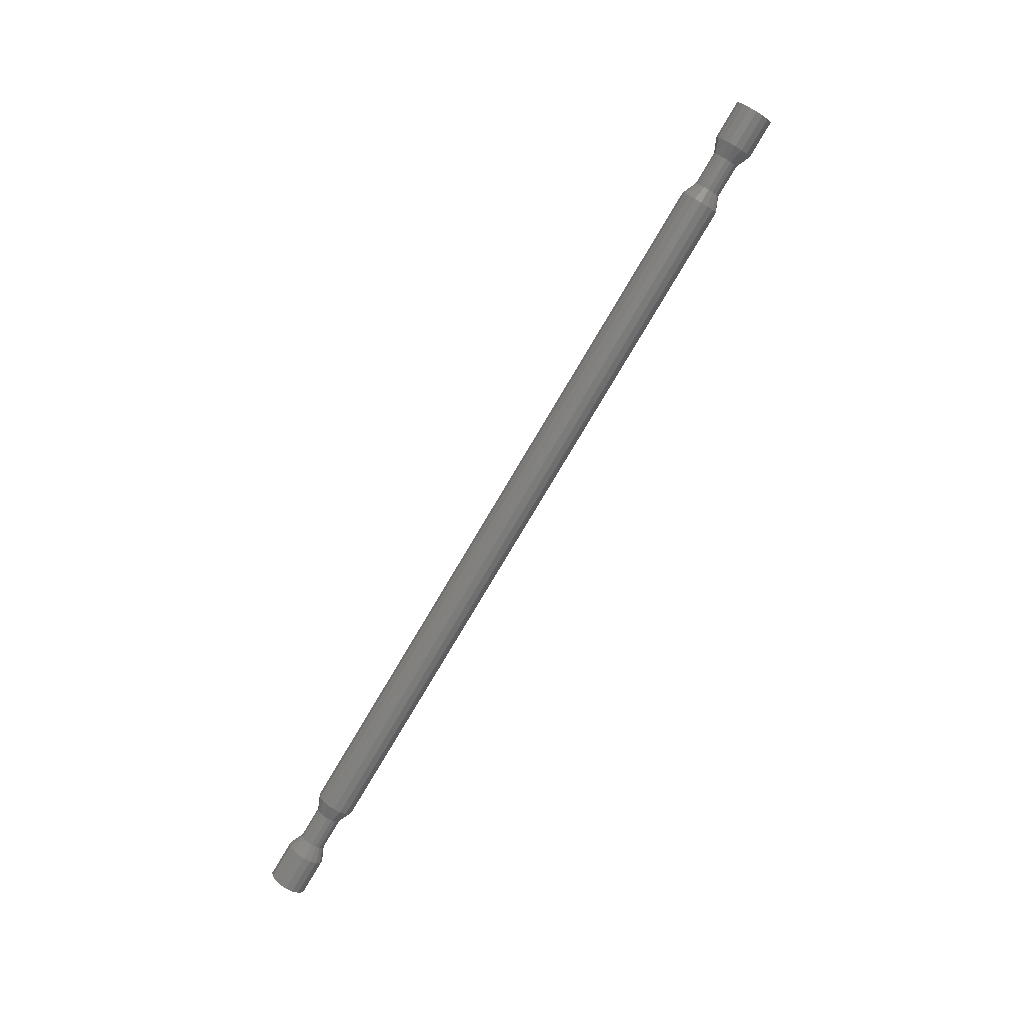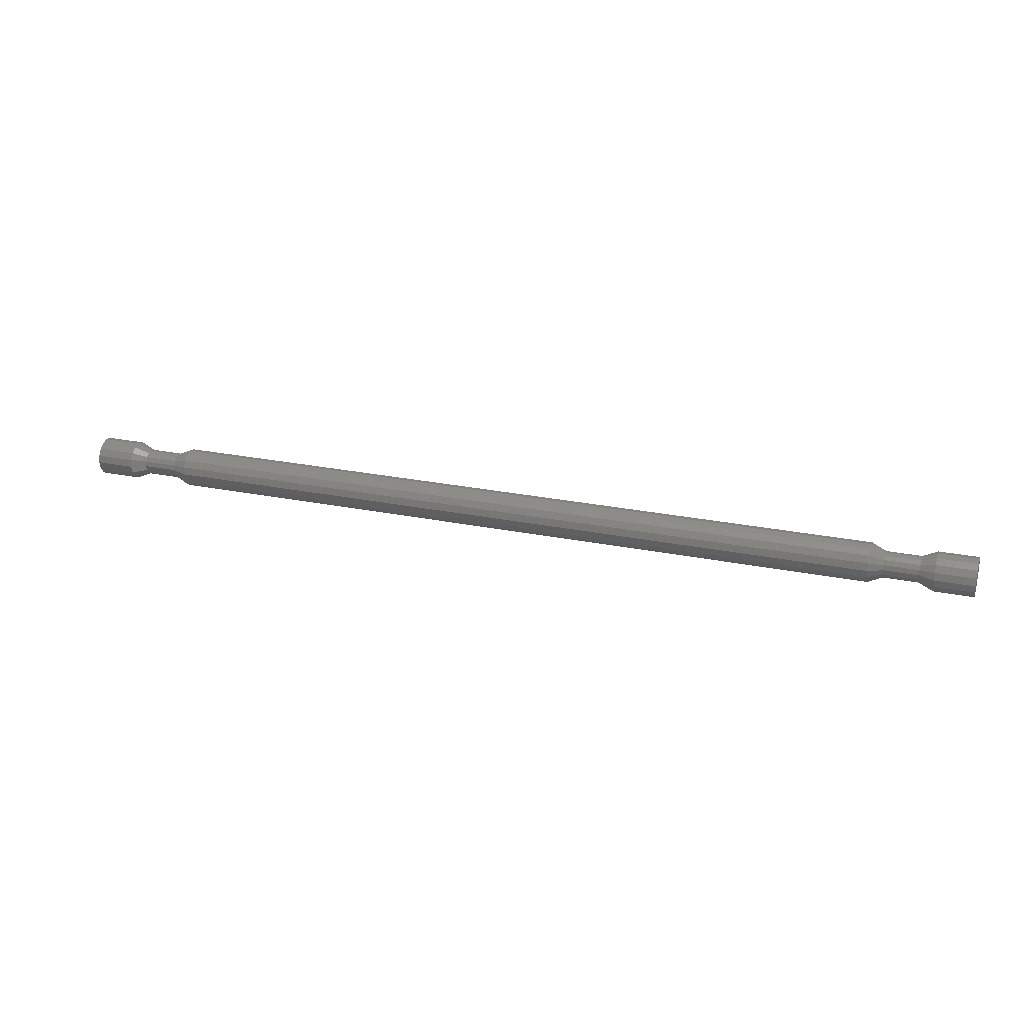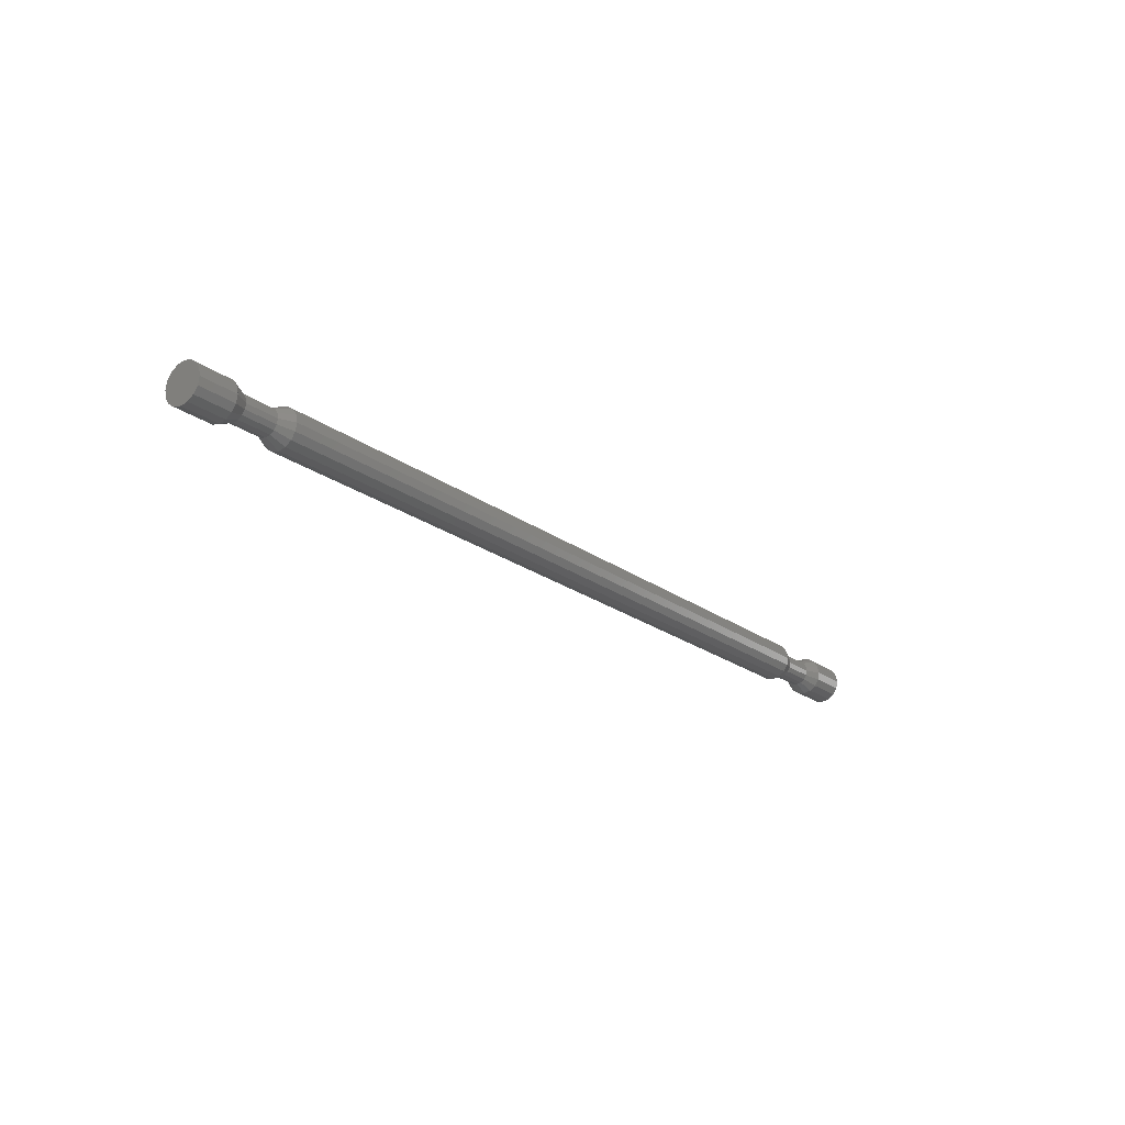
<metadata>
{"format":"stl","ext":"stl","renderer":"f3d","projection":"perspective","resolution":1024,"background":"white","views":[{"elev":-79.9,"azim":-120.8,"up":"+Z"},{"elev":25.9,"azim":17.8,"up":"+Z"},{"elev":-21.8,"azim":-51.8,"up":"+Y"}]}
</metadata>
<code>
# stl→obj: 341 verts, 384 faces
v 0 -0 0.08
v 0 0.03061 0.07391
v 0 0 0
v 0 0.05657 0.05657
v 0 0.07391 0.03061
v 0 0.08 0
v 0 0.07391 -0.03061
v 0 0.05657 -0.05657
v 0 0.03061 -0.07391
v 0 0 -0.08
v 0 -0.03061 -0.07391
v 0 -0.05657 -0.05657
v 0 -0.07391 -0.03061
v 0 -0.08 -0
v 0 -0.07391 0.03061
v 0 -0.05657 0.05657
v 0 -0.03061 0.07391
v 0 0 0.08
v 3.84 -0 -0.08
v 3.84 0.03061 -0.07391
v 3.84 0 0
v 3.84 0.05657 -0.05657
v 3.84 0.07391 -0.03061
v 3.84 0.08 -0
v 3.84 0.07391 0.03061
v 3.84 0.05657 0.05657
v 3.84 0.03061 0.07391
v 3.84 0 0.08
v 3.84 -0.03061 0.07391
v 3.84 -0.05657 0.05657
v 3.84 -0.07391 0.03061
v 3.84 -0.08 0
v 3.84 -0.07391 -0.03061
v 3.84 -0.05657 -0.05657
v 3.84 -0.03061 -0.07391
v 3.84 0 -0.08
v 0.16 -0 0.08
v 0.16 0.03061 0.07391
v 0.16 0.05657 0.05657
v 0.16 0.07391 0.03061
v 0.16 0.08 0
v 0.16 0.07391 -0.03061
v 0.16 0.05657 -0.05657
v 0.16 0.03061 -0.07391
v 0.16 0 -0.08
v 0.16 -0.03061 -0.07391
v 0.16 -0.05657 -0.05657
v 0.16 -0.07391 -0.03061
v 0.16 -0.08 -0
v 0.16 -0.07391 0.03061
v 0.16 -0.05657 0.05657
v 0.16 -0.03061 0.07391
v 0.16 0 0.08
v 0.16 0.08004 0
v 0.22 0.05336 0
v 0.22 0.0493 -0.02042
v 0.16 0.07395 -0.03063
v 0.22 0.03773 -0.03773
v 0.16 0.0566 -0.0566
v 0.22 0.02042 -0.0493
v 0.16 0.03063 -0.07395
v 0.22 0 -0.05336
v 0.16 0 -0.08004
v 0.22 -0.02042 -0.0493
v 0.16 -0.03063 -0.07395
v 0.22 -0.03773 -0.03773
v 0.16 -0.0566 -0.0566
v 0.22 -0.0493 -0.02042
v 0.16 -0.07395 -0.03063
v 0.22 -0.05336 -0
v 0.16 -0.08004 -0
v 0.22 -0.0493 0.02042
v 0.16 -0.07395 0.03063
v 0.22 -0.03773 0.03773
v 0.16 -0.0566 0.0566
v 0.22 -0.02042 0.0493
v 0.16 -0.03063 0.07395
v 0.22 -0 0.05336
v 0.16 -0 0.08004
v 0.22 0.02042 0.0493
v 0.16 0.03063 0.07395
v 0.22 0.03773 0.03773
v 0.16 0.0566 0.0566
v 0.22 0.0493 0.02042
v 0.16 0.07395 0.03063
v 0.42 0.08004 0
v 0.36 0.05336 0
v 0.36 0.0493 0.02042
v 0.42 0.07395 0.03063
v 0.36 0.03773 0.03773
v 0.42 0.0566 0.0566
v 0.36 0.02042 0.0493
v 0.42 0.03063 0.07395
v 0.36 -0 0.05336
v 0.42 -0 0.08004
v 0.36 -0.02042 0.0493
v 0.42 -0.03063 0.07395
v 0.36 -0.03773 0.03773
v 0.42 -0.0566 0.0566
v 0.36 -0.0493 0.02042
v 0.42 -0.07395 0.03063
v 0.36 -0.05336 -0
v 0.42 -0.08004 -0
v 0.36 -0.0493 -0.02042
v 0.42 -0.07395 -0.03063
v 0.36 -0.03773 -0.03773
v 0.42 -0.0566 -0.0566
v 0.36 -0.02042 -0.0493
v 0.42 -0.03063 -0.07395
v 0.36 0 -0.05336
v 0.42 0 -0.08004
v 0.36 0.02042 -0.0493
v 0.42 0.03063 -0.07395
v 0.36 0.03773 -0.03773
v 0.42 0.0566 -0.0566
v 0.36 0.0493 -0.02042
v 0.42 0.07395 -0.03063
v 0.22 -0 0.05332
v 0.36 -0 0.05332
v 0.36 0.0204 0.04926
v 0.22 0.0204 0.04926
v 0.36 0.0377 0.0377
v 0.22 0.0377 0.0377
v 0.36 0.04926 0.0204
v 0.22 0.04926 0.0204
v 0.36 0.05332 0
v 0.22 0.05332 0
v 0.36 0.04926 -0.0204
v 0.22 0.04926 -0.0204
v 0.36 0.0377 -0.0377
v 0.22 0.0377 -0.0377
v 0.36 0.0204 -0.04926
v 0.22 0.0204 -0.04926
v 0.36 0 -0.05332
v 0.22 0 -0.05332
v 0.36 -0.0204 -0.04926
v 0.22 -0.0204 -0.04926
v 0.36 -0.0377 -0.0377
v 0.22 -0.0377 -0.0377
v 0.36 -0.04926 -0.0204
v 0.22 -0.04926 -0.0204
v 0.36 -0.05332 -0
v 0.22 -0.05332 -0
v 0.36 -0.04926 0.0204
v 0.22 -0.04926 0.0204
v 0.36 -0.0377 0.0377
v 0.22 -0.0377 0.0377
v 0.36 -0.0204 0.04926
v 0.22 -0.0204 0.04926
v 0.36 0 0.05332
v 0.22 0 0.05332
v 0.42 -0 0.08
v 0.8 -0 0.08
v 0.8 0.03061 0.07391
v 0.42 0.03061 0.07391
v 0.8 0.05657 0.05657
v 0.42 0.05657 0.05657
v 0.8 0.07391 0.03061
v 0.42 0.07391 0.03061
v 0.8 0.08 0
v 0.42 0.08 0
v 0.8 0.07391 -0.03061
v 0.42 0.07391 -0.03061
v 0.8 0.05657 -0.05657
v 0.42 0.05657 -0.05657
v 0.8 0.03061 -0.07391
v 0.42 0.03061 -0.07391
v 0.8 0 -0.08
v 0.42 0 -0.08
v 0.8 -0.03061 -0.07391
v 0.42 -0.03061 -0.07391
v 0.8 -0.05657 -0.05657
v 0.42 -0.05657 -0.05657
v 0.8 -0.07391 -0.03061
v 0.42 -0.07391 -0.03061
v 0.8 -0.08 -0
v 0.42 -0.08 -0
v 0.8 -0.07391 0.03061
v 0.42 -0.07391 0.03061
v 0.8 -0.05657 0.05657
v 0.42 -0.05657 0.05657
v 0.8 -0.03061 0.07391
v 0.42 -0.03061 0.07391
v 0.8 0 0.08
v 0.42 0 0.08
v 3.04 0.08 0
v 3.04 0.07391 0.03061
v 3.04 0.05657 0.05657
v 3.04 0.03061 0.07391
v 3.04 -0 0.08
v 3.04 -0.03061 0.07391
v 3.04 -0.05657 0.05657
v 3.04 -0.07391 0.03061
v 3.04 -0.08 -0
v 3.04 -0.07391 -0.03061
v 3.04 -0.05657 -0.05657
v 3.04 -0.03061 -0.07391
v 3.04 0 -0.08
v 3.04 0.03061 -0.07391
v 3.04 0.05657 -0.05657
v 3.04 0.07391 -0.03061
v 3.68 -0 -0.08
v 3.68 0.03061 -0.07391
v 3.68 0.05657 -0.05657
v 3.68 0.07391 -0.03061
v 3.68 0.08 -0
v 3.68 0.07391 0.03061
v 3.68 0.05657 0.05657
v 3.68 0.03061 0.07391
v 3.68 0 0.08
v 3.68 -0.03061 0.07391
v 3.68 -0.05657 0.05657
v 3.68 -0.07391 0.03061
v 3.68 -0.08 0
v 3.68 -0.07391 -0.03061
v 3.68 -0.05657 -0.05657
v 3.68 -0.03061 -0.07391
v 3.68 0 -0.08
v 3.68 0.08004 -0
v 3.62 0.05336 -0
v 3.62 0.0493 0.02042
v 3.68 0.07395 0.03063
v 3.62 0.03773 0.03773
v 3.68 0.0566 0.0566
v 3.62 0.02042 0.0493
v 3.68 0.03063 0.07395
v 3.62 0 0.05336
v 3.68 0 0.08004
v 3.62 -0.02042 0.0493
v 3.68 -0.03063 0.07395
v 3.62 -0.03773 0.03773
v 3.68 -0.0566 0.0566
v 3.62 -0.0493 0.02042
v 3.68 -0.07395 0.03063
v 3.62 -0.05336 0
v 3.68 -0.08004 0
v 3.62 -0.0493 -0.02042
v 3.68 -0.07395 -0.03063
v 3.62 -0.03773 -0.03773
v 3.68 -0.0566 -0.0566
v 3.62 -0.02042 -0.0493
v 3.68 -0.03063 -0.07395
v 3.62 -0 -0.05336
v 3.68 -0 -0.08004
v 3.62 0.02042 -0.0493
v 3.68 0.03063 -0.07395
v 3.62 0.03773 -0.03773
v 3.68 0.0566 -0.0566
v 3.62 0.0493 -0.02042
v 3.68 0.07395 -0.03063
v 3.62 0.05336 0
v 3.68 0.08004 0
v 3.42 0.08004 0
v 3.48 0.05336 0
v 3.48 0.0493 -0.02042
v 3.42 0.07395 -0.03063
v 3.48 0.03773 -0.03773
v 3.42 0.0566 -0.0566
v 3.48 0.02042 -0.0493
v 3.42 0.03063 -0.07395
v 3.48 -0 -0.05336
v 3.42 -0 -0.08004
v 3.48 -0.02042 -0.0493
v 3.42 -0.03063 -0.07395
v 3.48 -0.03773 -0.03773
v 3.42 -0.0566 -0.0566
v 3.48 -0.0493 -0.02042
v 3.42 -0.07395 -0.03063
v 3.48 -0.05336 0
v 3.42 -0.08004 0
v 3.48 -0.0493 0.02042
v 3.42 -0.07395 0.03063
v 3.48 -0.03773 0.03773
v 3.42 -0.0566 0.0566
v 3.48 -0.02042 0.0493
v 3.42 -0.03063 0.07395
v 3.48 0 0.05336
v 3.42 0 0.08004
v 3.48 0.02042 0.0493
v 3.42 0.03063 0.07395
v 3.48 0.03773 0.03773
v 3.42 0.0566 0.0566
v 3.48 0.0493 0.02042
v 3.42 0.07395 0.03063
v 3.48 0.05336 -0
v 3.42 0.08004 -0
v 3.62 -0 -0.05332
v 3.48 -0 -0.05332
v 3.48 0.0204 -0.04926
v 3.62 0.0204 -0.04926
v 3.48 0.0377 -0.0377
v 3.62 0.0377 -0.0377
v 3.48 0.04926 -0.0204
v 3.62 0.04926 -0.0204
v 3.48 0.05332 -0
v 3.62 0.05332 -0
v 3.48 0.04926 0.0204
v 3.62 0.04926 0.0204
v 3.48 0.0377 0.0377
v 3.62 0.0377 0.0377
v 3.48 0.0204 0.04926
v 3.62 0.0204 0.04926
v 3.48 0 0.05332
v 3.62 0 0.05332
v 3.48 -0.0204 0.04926
v 3.62 -0.0204 0.04926
v 3.48 -0.0377 0.0377
v 3.62 -0.0377 0.0377
v 3.48 -0.04926 0.0204
v 3.62 -0.04926 0.0204
v 3.48 -0.05332 0
v 3.62 -0.05332 0
v 3.48 -0.04926 -0.0204
v 3.62 -0.04926 -0.0204
v 3.48 -0.0377 -0.0377
v 3.62 -0.0377 -0.0377
v 3.48 -0.0204 -0.04926
v 3.62 -0.0204 -0.04926
v 3.48 0 -0.05332
v 3.62 0 -0.05332
v 3.42 -0 -0.08
v 3.04 -0 -0.08
v 3.42 0.03061 -0.07391
v 3.42 0.05657 -0.05657
v 3.42 0.07391 -0.03061
v 3.04 0.08 -0
v 3.42 0.08 -0
v 3.42 0.07391 0.03061
v 3.42 0.05657 0.05657
v 3.42 0.03061 0.07391
v 3.04 0 0.08
v 3.42 0 0.08
v 3.42 -0.03061 0.07391
v 3.42 -0.05657 0.05657
v 3.42 -0.07391 0.03061
v 3.04 -0.08 0
v 3.42 -0.08 0
v 3.42 -0.07391 -0.03061
v 3.42 -0.05657 -0.05657
v 3.42 -0.03061 -0.07391
v 3.42 0 -0.08
f 1 2 3
f 2 4 3
f 4 5 3
f 5 6 3
f 6 7 3
f 7 8 3
f 8 9 3
f 9 10 3
f 10 11 3
f 11 12 3
f 12 13 3
f 13 14 3
f 14 15 3
f 15 16 3
f 16 17 3
f 17 18 3
f 19 20 21
f 20 22 21
f 22 23 21
f 23 24 21
f 24 25 21
f 25 26 21
f 26 27 21
f 27 28 21
f 28 29 21
f 29 30 21
f 30 31 21
f 31 32 21
f 32 33 21
f 33 34 21
f 34 35 21
f 35 36 21
f 1 37 38
f 1 38 2
f 2 38 39
f 2 39 4
f 4 39 40
f 4 40 5
f 5 40 41
f 5 41 6
f 6 41 42
f 6 42 7
f 7 42 43
f 7 43 8
f 8 43 44
f 8 44 9
f 9 44 45
f 9 45 10
f 10 45 46
f 10 46 11
f 11 46 47
f 11 47 12
f 12 47 48
f 12 48 13
f 13 48 49
f 13 49 14
f 14 49 50
f 14 50 15
f 15 50 51
f 15 51 16
f 16 51 52
f 16 52 17
f 17 52 53
f 17 53 18
f 54 55 56
f 54 56 57
f 57 56 58
f 57 58 59
f 59 58 60
f 59 60 61
f 61 60 62
f 61 62 63
f 63 62 64
f 63 64 65
f 65 64 66
f 65 66 67
f 67 66 68
f 67 68 69
f 69 68 70
f 69 70 71
f 71 70 72
f 71 72 73
f 73 72 74
f 73 74 75
f 75 74 76
f 75 76 77
f 77 76 78
f 77 78 79
f 79 78 80
f 79 80 81
f 81 80 82
f 81 82 83
f 83 82 84
f 83 84 85
f 85 84 55
f 85 55 54
f 86 87 88
f 86 88 89
f 89 88 90
f 89 90 91
f 91 90 92
f 91 92 93
f 93 92 94
f 93 94 95
f 95 94 96
f 95 96 97
f 97 96 98
f 97 98 99
f 99 98 100
f 99 100 101
f 101 100 102
f 101 102 103
f 103 102 104
f 103 104 105
f 105 104 106
f 105 106 107
f 107 106 108
f 107 108 109
f 109 108 110
f 109 110 111
f 111 110 112
f 111 112 113
f 113 112 114
f 113 114 115
f 115 114 116
f 115 116 117
f 117 116 87
f 117 87 86
f 118 119 120
f 118 120 121
f 121 120 122
f 121 122 123
f 123 122 124
f 123 124 125
f 125 124 126
f 125 126 127
f 127 126 128
f 127 128 129
f 129 128 130
f 129 130 131
f 131 130 132
f 131 132 133
f 133 132 134
f 133 134 135
f 135 134 136
f 135 136 137
f 137 136 138
f 137 138 139
f 139 138 140
f 139 140 141
f 141 140 142
f 141 142 143
f 143 142 144
f 143 144 145
f 145 144 146
f 145 146 147
f 147 146 148
f 147 148 149
f 149 148 150
f 149 150 151
f 152 153 154
f 152 154 155
f 155 154 156
f 155 156 157
f 157 156 158
f 157 158 159
f 159 158 160
f 159 160 161
f 161 160 162
f 161 162 163
f 163 162 164
f 163 164 165
f 165 164 166
f 165 166 167
f 167 166 168
f 167 168 169
f 169 168 170
f 169 170 171
f 171 170 172
f 171 172 173
f 173 172 174
f 173 174 175
f 175 174 176
f 175 176 177
f 177 176 178
f 177 178 179
f 179 178 180
f 179 180 181
f 181 180 182
f 181 182 183
f 183 182 184
f 183 184 185
f 186 160 158
f 186 158 187
f 187 158 156
f 187 156 188
f 188 156 154
f 188 154 189
f 189 154 153
f 189 153 190
f 190 153 182
f 190 182 191
f 191 182 180
f 191 180 192
f 192 180 178
f 192 178 193
f 193 178 176
f 193 176 194
f 194 176 174
f 194 174 195
f 195 174 172
f 195 172 196
f 196 172 170
f 196 170 197
f 197 170 168
f 197 168 198
f 198 168 166
f 198 166 199
f 199 166 164
f 199 164 200
f 200 164 162
f 200 162 201
f 201 162 160
f 201 160 186
f 19 202 203
f 19 203 20
f 20 203 204
f 20 204 22
f 22 204 205
f 22 205 23
f 23 205 206
f 23 206 24
f 24 206 207
f 24 207 25
f 25 207 208
f 25 208 26
f 26 208 209
f 26 209 27
f 27 209 210
f 27 210 28
f 28 210 211
f 28 211 29
f 29 211 212
f 29 212 30
f 30 212 213
f 30 213 31
f 31 213 214
f 31 214 32
f 32 214 215
f 32 215 33
f 33 215 216
f 33 216 34
f 34 216 217
f 34 217 35
f 35 217 218
f 35 218 36
f 219 220 221
f 219 221 222
f 222 221 223
f 222 223 224
f 224 223 225
f 224 225 226
f 226 225 227
f 226 227 228
f 228 227 229
f 228 229 230
f 230 229 231
f 230 231 232
f 232 231 233
f 232 233 234
f 234 233 235
f 234 235 236
f 236 235 237
f 236 237 238
f 238 237 239
f 238 239 240
f 240 239 241
f 240 241 242
f 242 241 243
f 242 243 244
f 244 243 245
f 244 245 246
f 246 245 247
f 246 247 248
f 248 247 249
f 248 249 250
f 250 249 251
f 250 251 252
f 253 254 255
f 253 255 256
f 256 255 257
f 256 257 258
f 258 257 259
f 258 259 260
f 260 259 261
f 260 261 262
f 262 261 263
f 262 263 264
f 264 263 265
f 264 265 266
f 266 265 267
f 266 267 268
f 268 267 269
f 268 269 270
f 270 269 271
f 270 271 272
f 272 271 273
f 272 273 274
f 274 273 275
f 274 275 276
f 276 275 277
f 276 277 278
f 278 277 279
f 278 279 280
f 280 279 281
f 280 281 282
f 282 281 283
f 282 283 284
f 284 283 285
f 284 285 286
f 287 288 289
f 287 289 290
f 290 289 291
f 290 291 292
f 292 291 293
f 292 293 294
f 294 293 295
f 294 295 296
f 296 295 297
f 296 297 298
f 298 297 299
f 298 299 300
f 300 299 301
f 300 301 302
f 302 301 303
f 302 303 304
f 304 303 305
f 304 305 306
f 306 305 307
f 306 307 308
f 308 307 309
f 308 309 310
f 310 309 311
f 310 311 312
f 312 311 313
f 312 313 314
f 314 313 315
f 314 315 316
f 316 315 317
f 316 317 318
f 318 317 319
f 318 319 320
f 321 322 199
f 321 199 323
f 323 199 200
f 323 200 324
f 324 200 201
f 324 201 325
f 325 201 326
f 325 326 327
f 327 326 187
f 327 187 328
f 328 187 188
f 328 188 329
f 329 188 189
f 329 189 330
f 330 189 331
f 330 331 332
f 332 331 191
f 332 191 333
f 333 191 192
f 333 192 334
f 334 192 193
f 334 193 335
f 335 193 336
f 335 336 337
f 337 336 195
f 337 195 338
f 338 195 196
f 338 196 339
f 339 196 197
f 339 197 340
f 340 197 198
f 340 198 341

</code>
